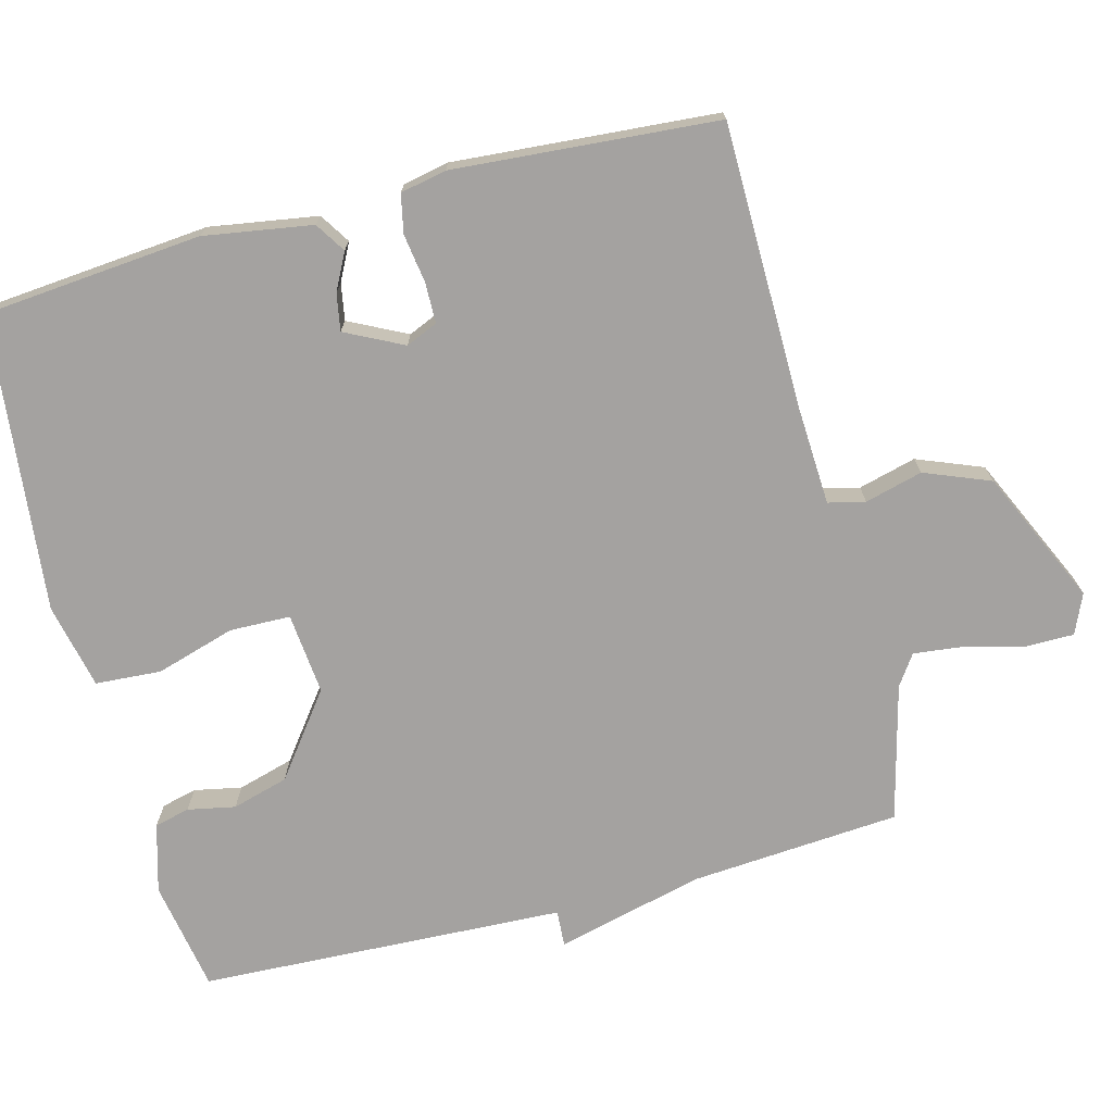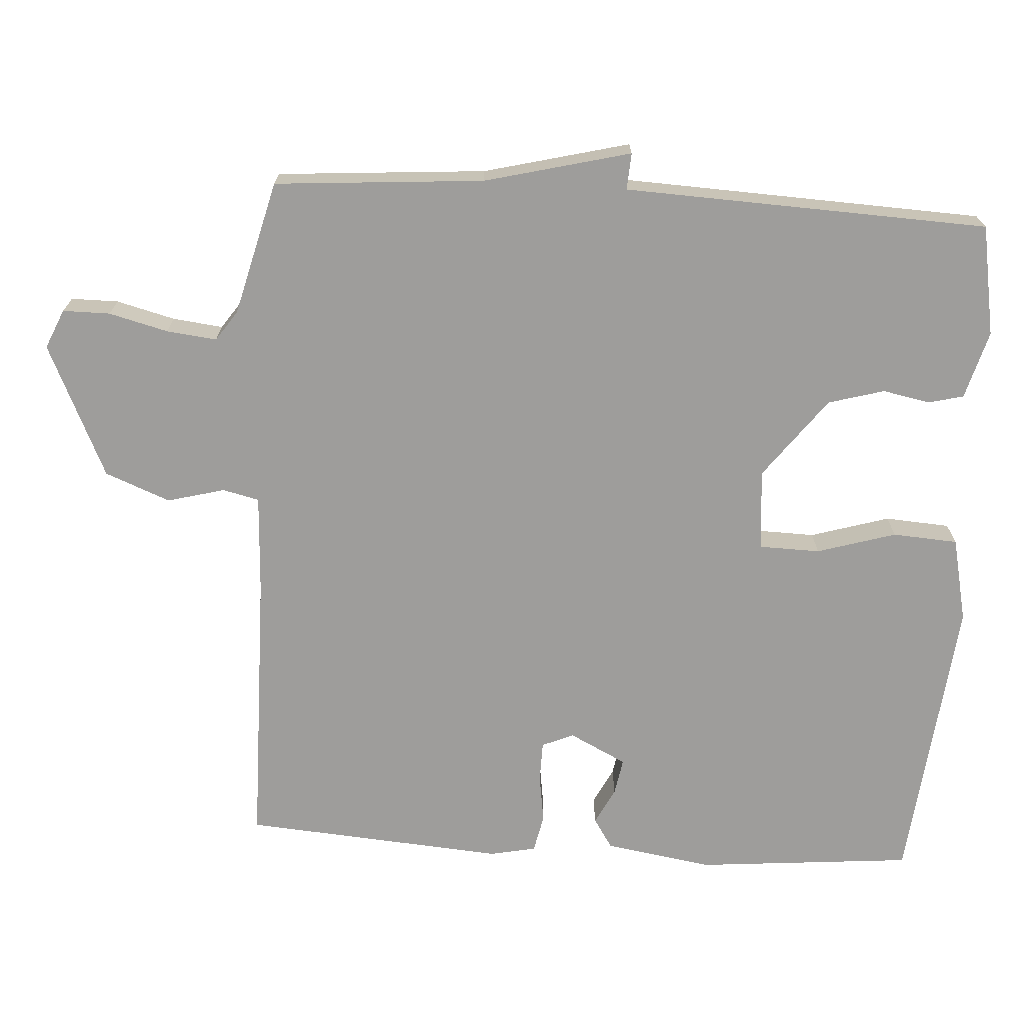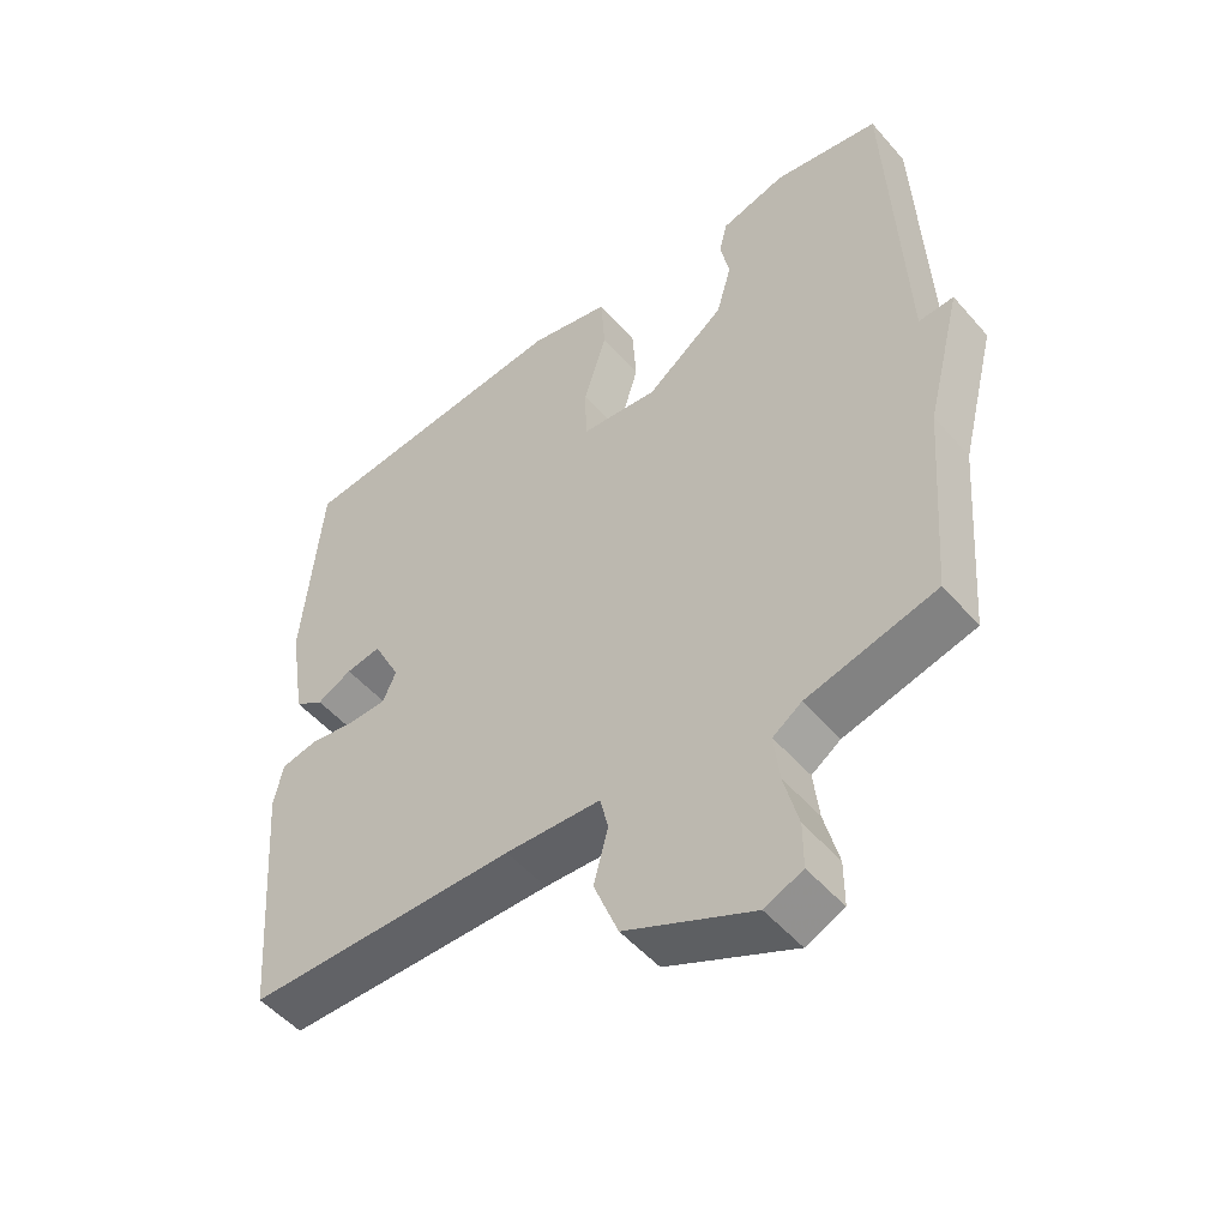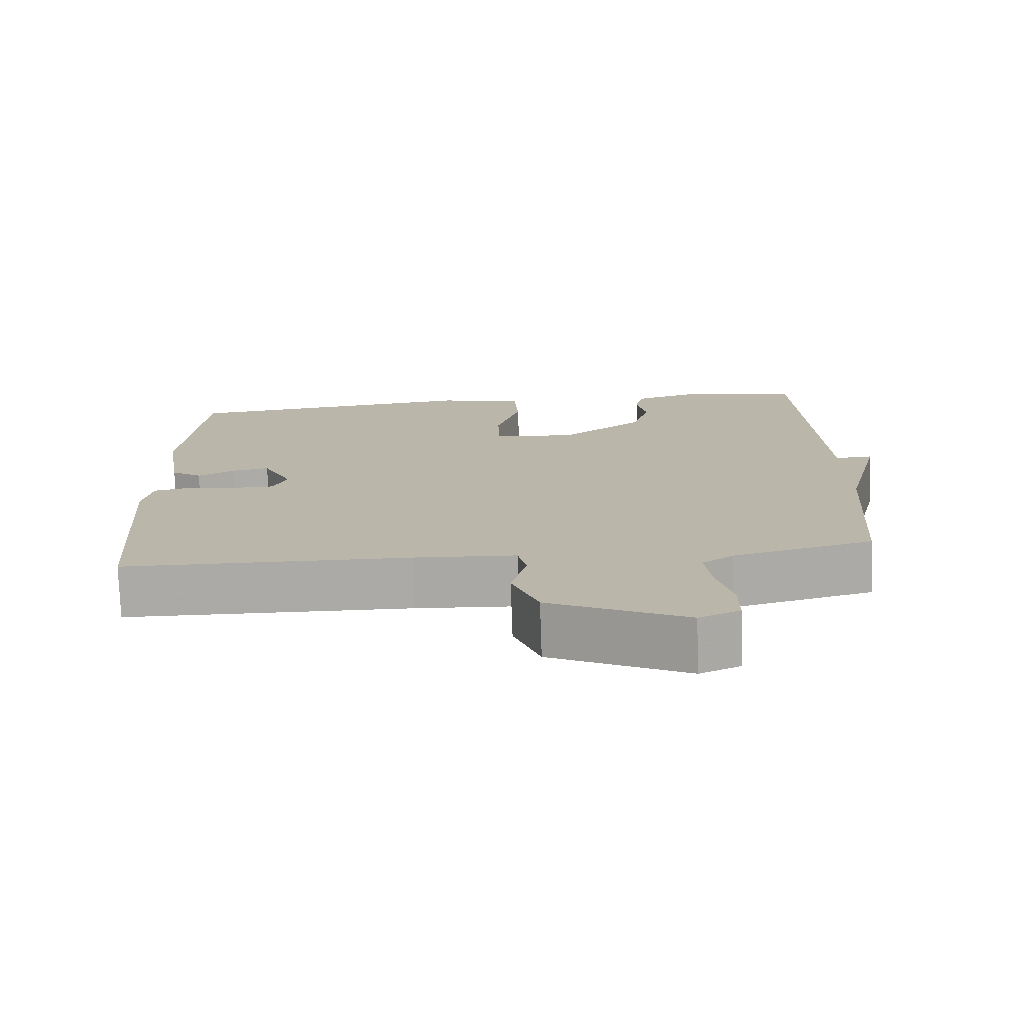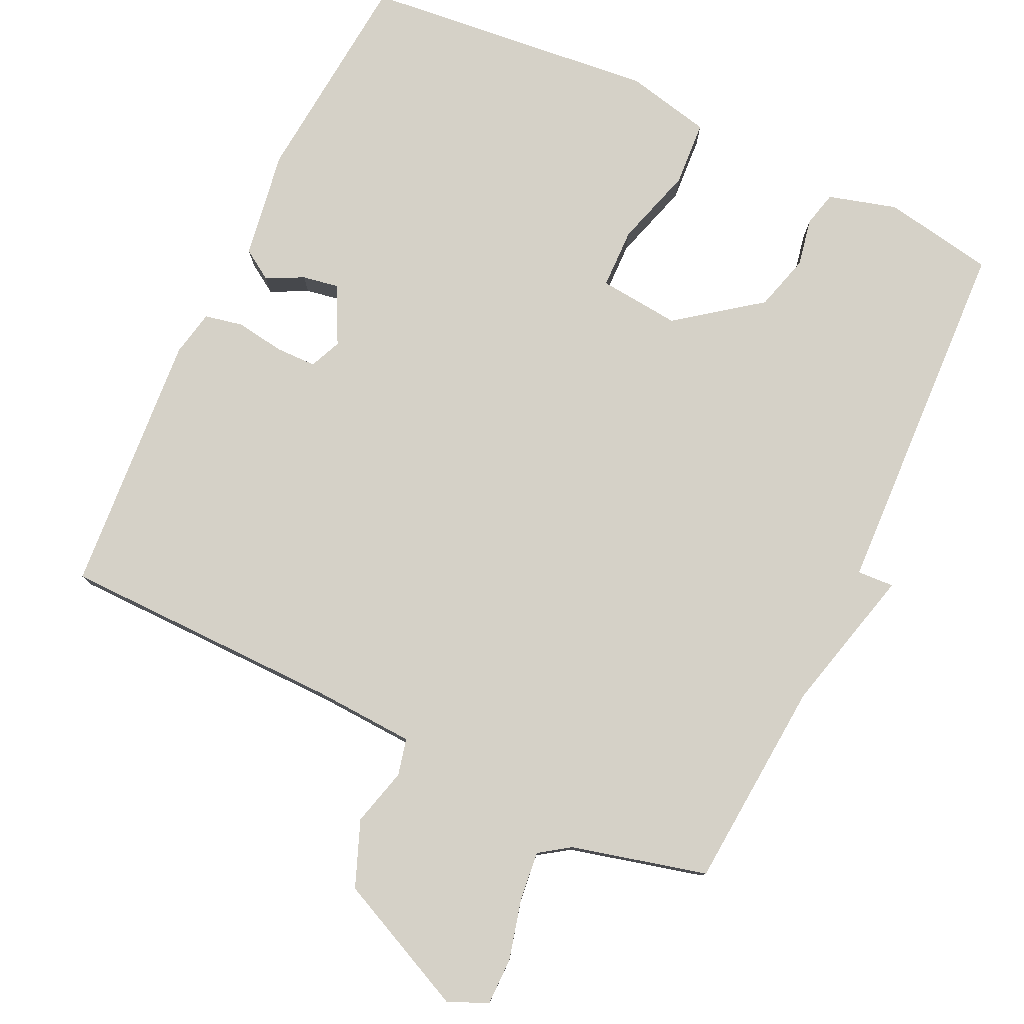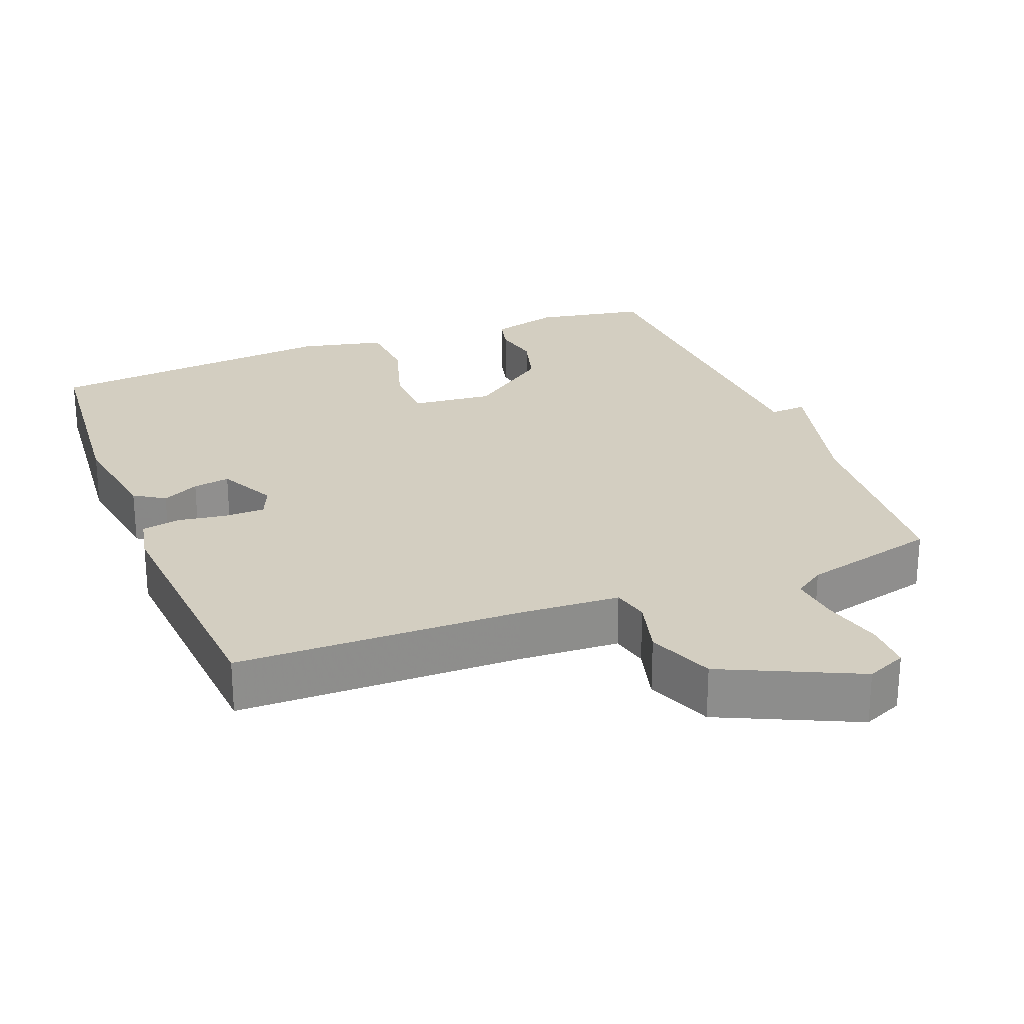
<metadata>
{"format":"obj","ext":"obj","renderer":"f3d","projection":"perspective","resolution":1024,"background":"white","views":[{"elev":-72.7,"azim":104.7,"up":"+Y"},{"elev":-70.5,"azim":-93.5,"up":"+Y"},{"elev":-51.1,"azim":-140.6,"up":"+Z"},{"elev":-75.8,"azim":-178.0,"up":"+Z"},{"elev":78.7,"azim":-154.6,"up":"+Y"},{"elev":25.1,"azim":158.8,"up":"+Y"}]}
</metadata>
<code>
v -0.5 0.07 0.5
v -0.346 0.07 0.527
v -0.251 0.07 0.5
v -0.239 0.07 0.451
v -0.252 0.07 0.385
v -0.23 0.07 0.307
v -0.116 0.07 0.221
v -0.003 0.07 0.232
v -0.001 0.07 0.316
v -0.034 0.07 0.426
v -0.028 0.07 0.517
v 0.09 0.07 0.543
v 0.5 0.07 0.5
v 0.527 0.07 0.197
v 0.503 0.07 0.047
v 0.461 0.07 0.02
v 0.41 0.07 0.046
v 0.359 0.07 0.055
v 0.319 0.07 -0.025
v 0.338 0.07 -0.069
v 0.394 0.07 -0.07
v 0.462 0.07 -0.06
v 0.515 0.07 -0.071
v 0.528 0.07 -0.135
v 0.5 0.07 -0.5
v 0.108 0.07 -0.504
v -0.031 0.07 -0.511
v -0.043 0.07 -0.562
v -0.022 0.07 -0.642
v -0.058 0.07 -0.733
v -0.244 0.07 -0.819
v -0.299 0.07 -0.795
v -0.299 0.07 -0.729
v -0.278 0.07 -0.647
v -0.27 0.07 -0.577
v -0.312 0.07 -0.548
v -0.5 0.07 -0.5
v -0.522 0.07 -0.208
v -0.573 0.07 -0.005
v -0.522 0.07 -0.008
v -0.5 0 0.5
v -0.346 0 0.527
v -0.251 0 0.5
v -0.239 0 0.451
v -0.252 0 0.385
v -0.23 0 0.307
v -0.116 0 0.221
v -0.003 0 0.232
v -0.001 0 0.316
v -0.034 0 0.426
v -0.028 0 0.517
v 0.09 0 0.543
v 0.5 0 0.5
v 0.527 0 0.197
v 0.503 0 0.047
v 0.461 0 0.02
v 0.41 0 0.046
v 0.359 0 0.055
v 0.319 0 -0.025
v 0.338 0 -0.069
v 0.394 0 -0.07
v 0.462 0 -0.06
v 0.515 0 -0.071
v 0.528 0 -0.135
v 0.5 0 -0.5
v 0.108 0 -0.504
v -0.031 0 -0.511
v -0.043 0 -0.562
v -0.022 0 -0.642
v -0.058 0 -0.733
v -0.244 0 -0.819
v -0.299 0 -0.795
v -0.299 0 -0.729
v -0.278 0 -0.647
v -0.27 0 -0.577
v -0.312 0 -0.548
v -0.5 0 -0.5
v -0.522 0 -0.208
v -0.573 0 -0.005
v -0.522 0 -0.008
f 38 39 40
f 1 2 3
f 40 1 3
f 38 40 3
f 37 38 3
f 36 37 3
f 35 36 3
f 32 33 34
f 31 32 34
f 30 31 34
f 29 30 34
f 28 29 34
f 27 28 34 35
f 24 25 26
f 23 24 26
f 22 23 26
f 21 22 26
f 20 21 26 27
f 19 20 27 35
f 15 16 17
f 14 15 17
f 13 14 17
f 12 13 17
f 11 12 17
f 10 11 17
f 9 10 17
f 8 9 17 18
f 18 19 35
f 8 18 35
f 7 8 35
f 3 4 5
f 35 3 5
f 35 5 6
f 6 7 35
f 80 79 78
f 43 42 41
f 43 41 80
f 43 80 78
f 43 78 77
f 43 77 76
f 43 76 75
f 74 73 72
f 74 72 71
f 74 71 70
f 74 70 69
f 74 69 68
f 75 74 68 67
f 66 65 64
f 66 64 63
f 66 63 62
f 66 62 61
f 67 66 61 60
f 75 67 60 59
f 57 56 55
f 57 55 54
f 57 54 53
f 57 53 52
f 57 52 51
f 57 51 50
f 57 50 49
f 58 57 49 48
f 75 59 58
f 75 58 48
f 75 48 47
f 45 44 43
f 45 43 75
f 46 45 75
f 75 47 46
f 1 41 42 2
f 2 42 43 3
f 3 43 44 4
f 4 44 45 5
f 5 45 46 6
f 6 46 47 7
f 7 47 48 8
f 8 48 49 9
f 9 49 50 10
f 10 50 51 11
f 11 51 52 12
f 12 52 53 13
f 13 53 54 14
f 14 54 55 15
f 15 55 56 16
f 16 56 57 17
f 17 57 58 18
f 18 58 59 19
f 19 59 60 20
f 20 60 61 21
f 21 61 62 22
f 22 62 63 23
f 23 63 64 24
f 24 64 65 25
f 25 65 66 26
f 26 66 67 27
f 27 67 68 28
f 28 68 69 29
f 29 69 70 30
f 30 70 71 31
f 31 71 72 32
f 32 72 73 33
f 33 73 74 34
f 34 74 75 35
f 35 75 76 36
f 36 76 77 37
f 37 77 78 38
f 38 78 79 39
f 39 79 80 40
f 40 80 41 1

</code>
